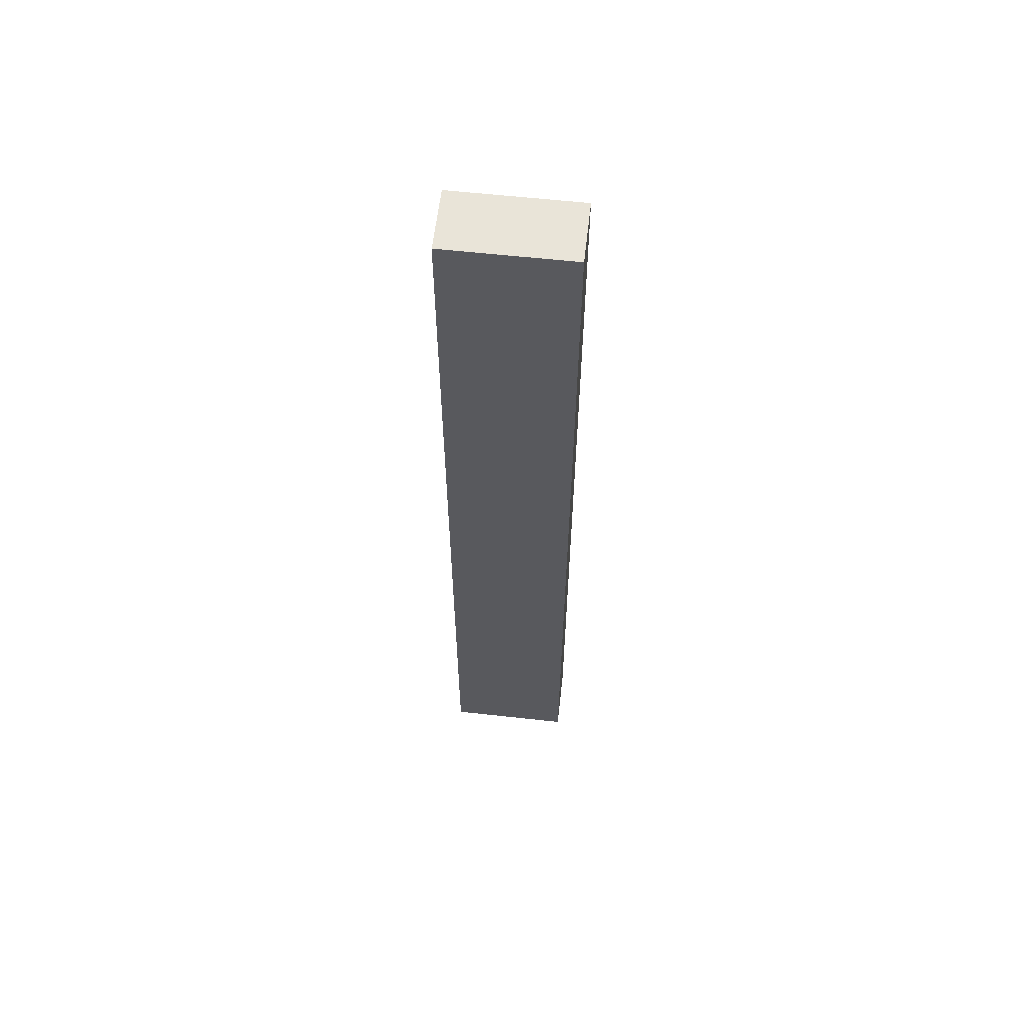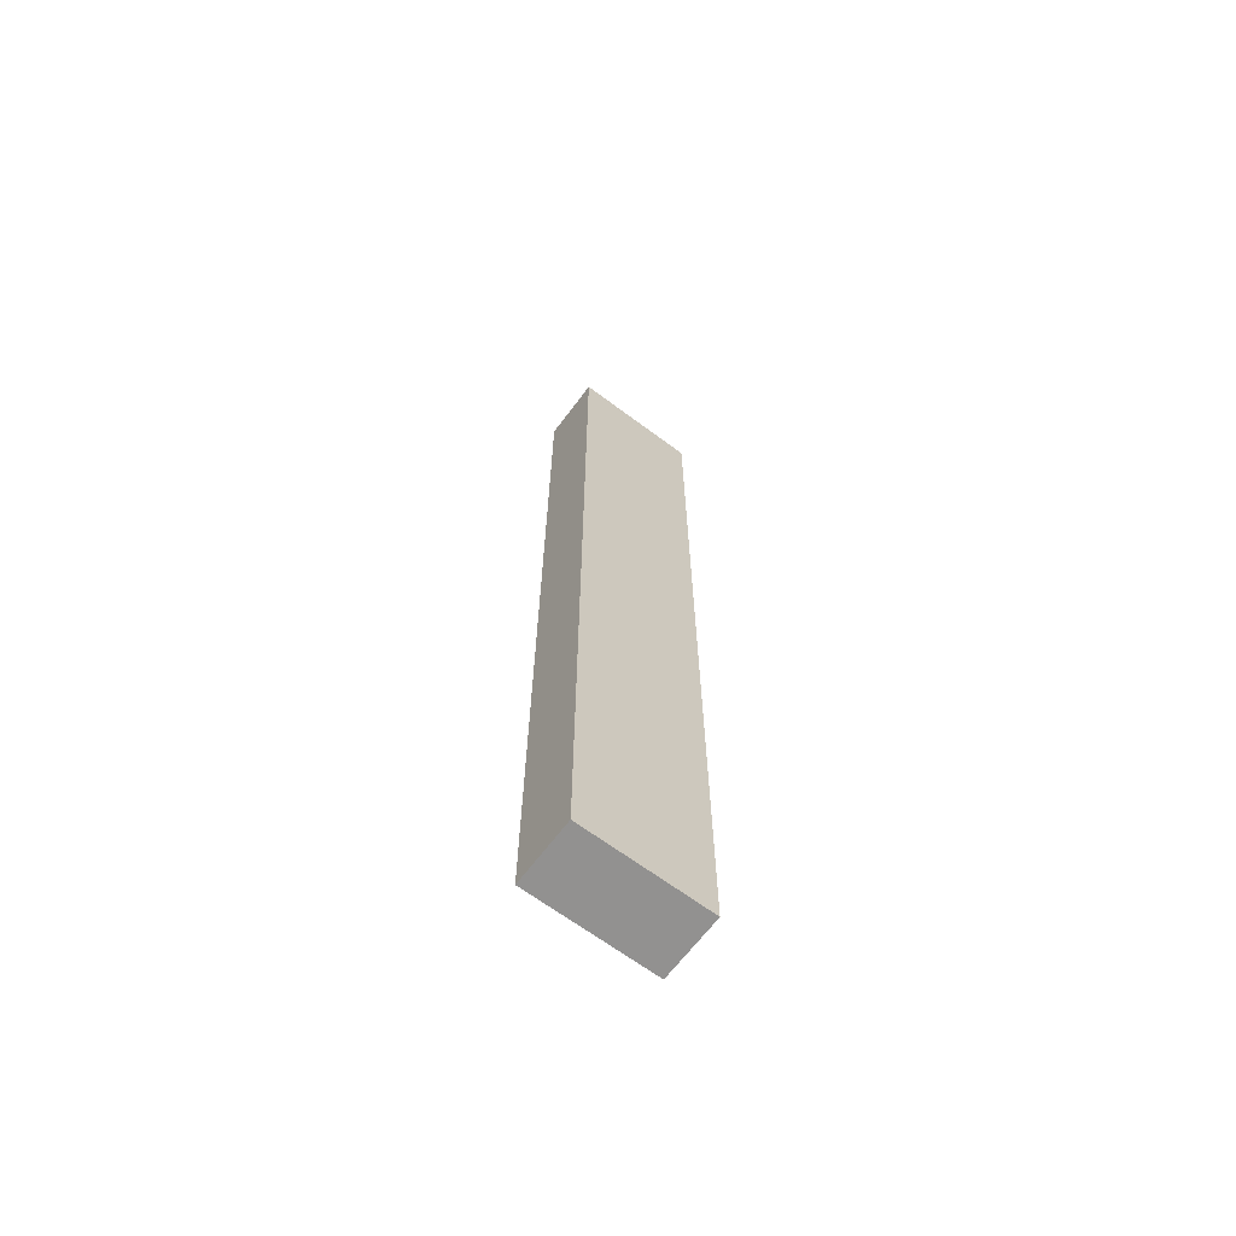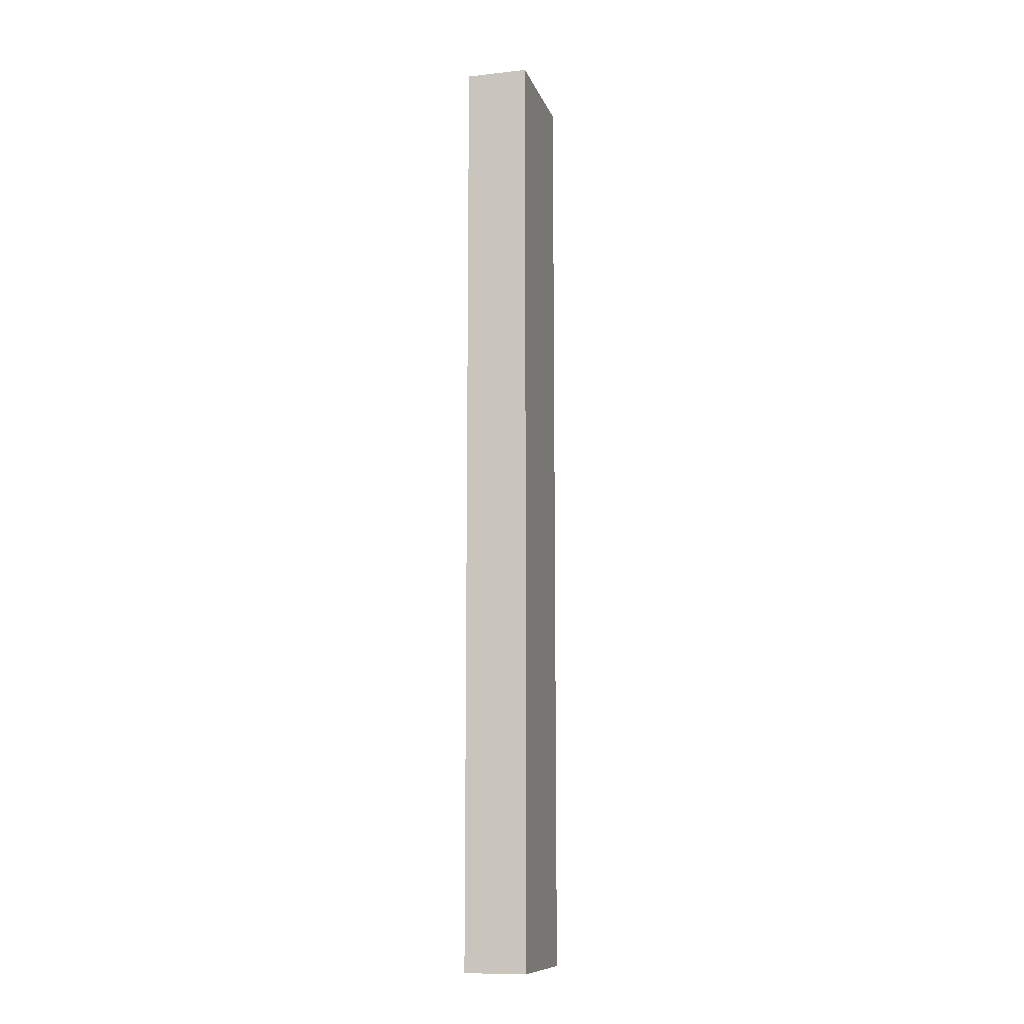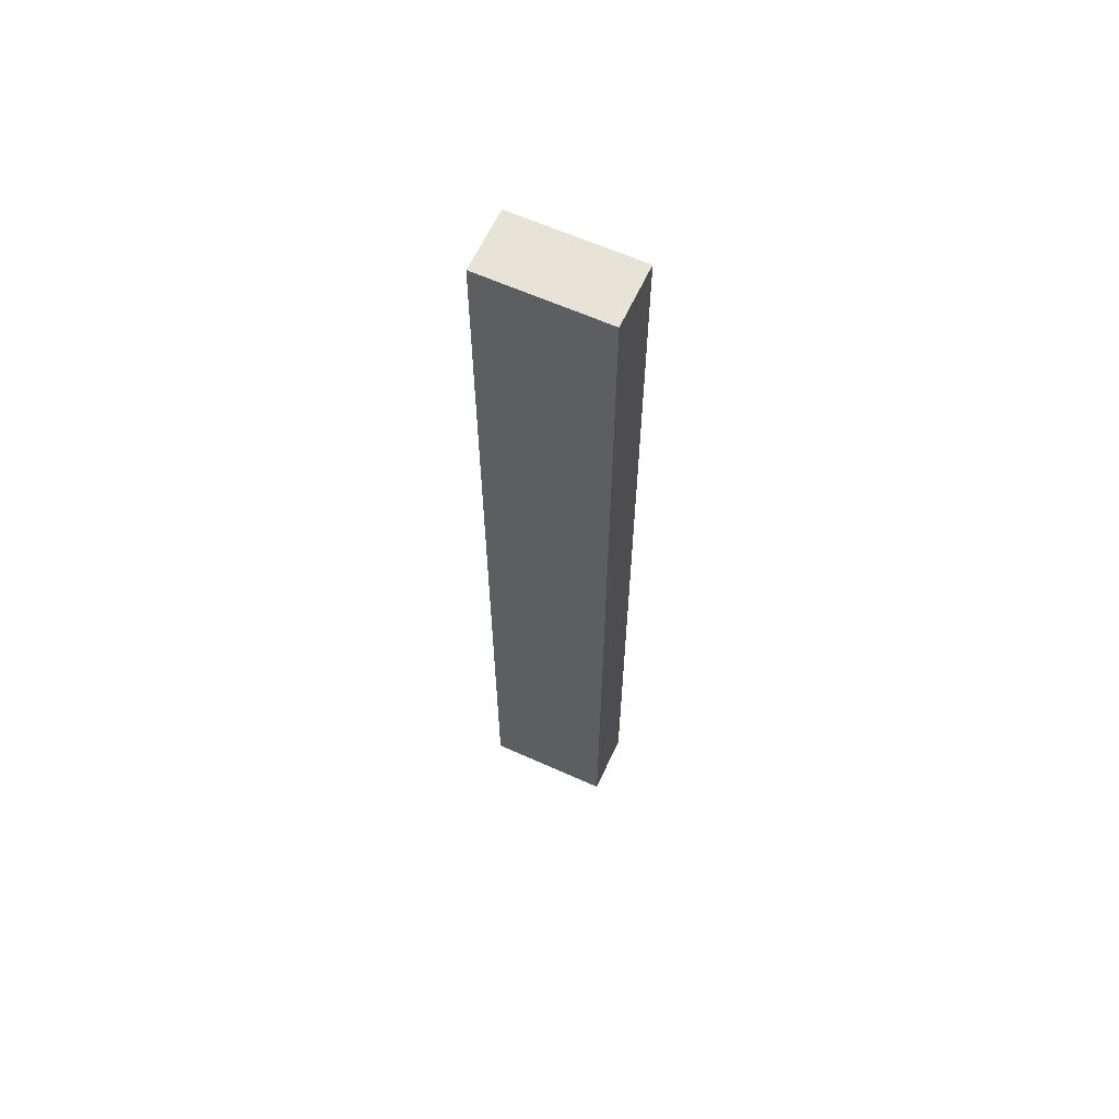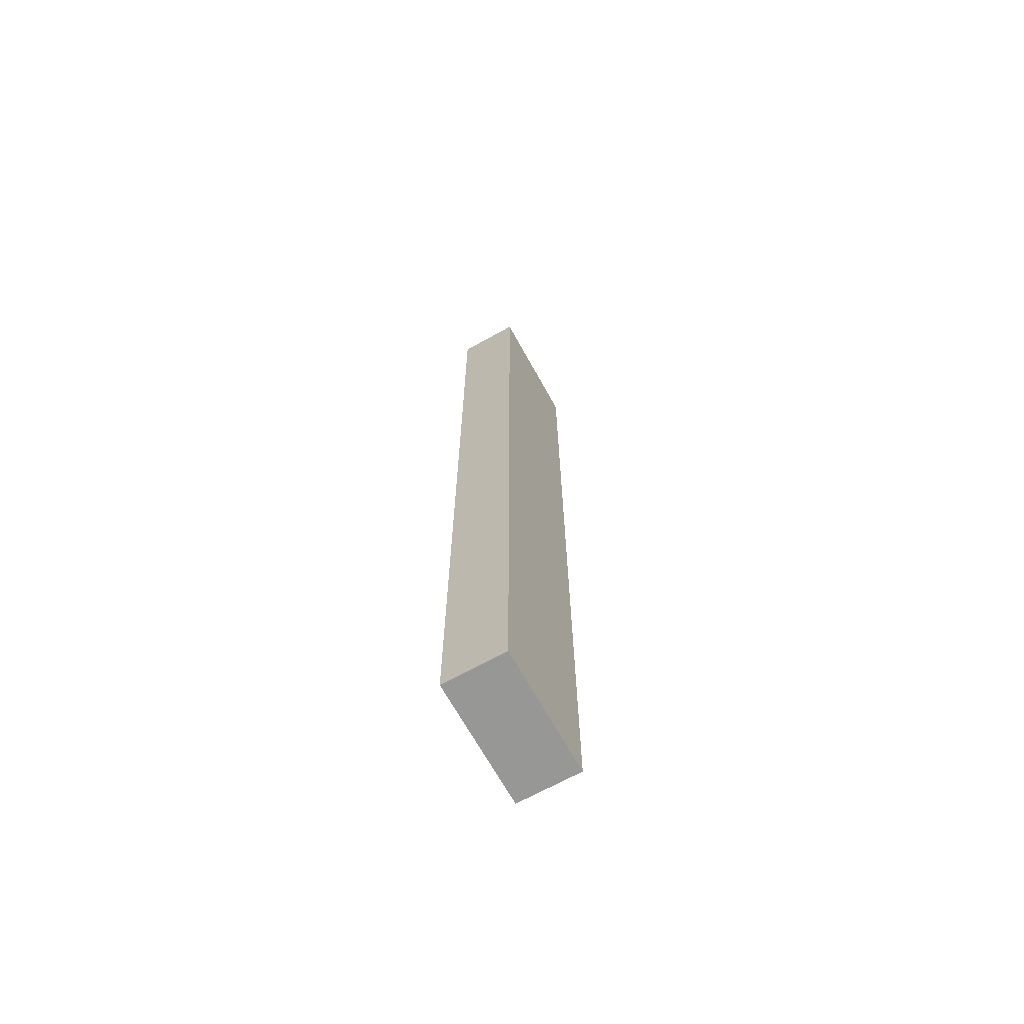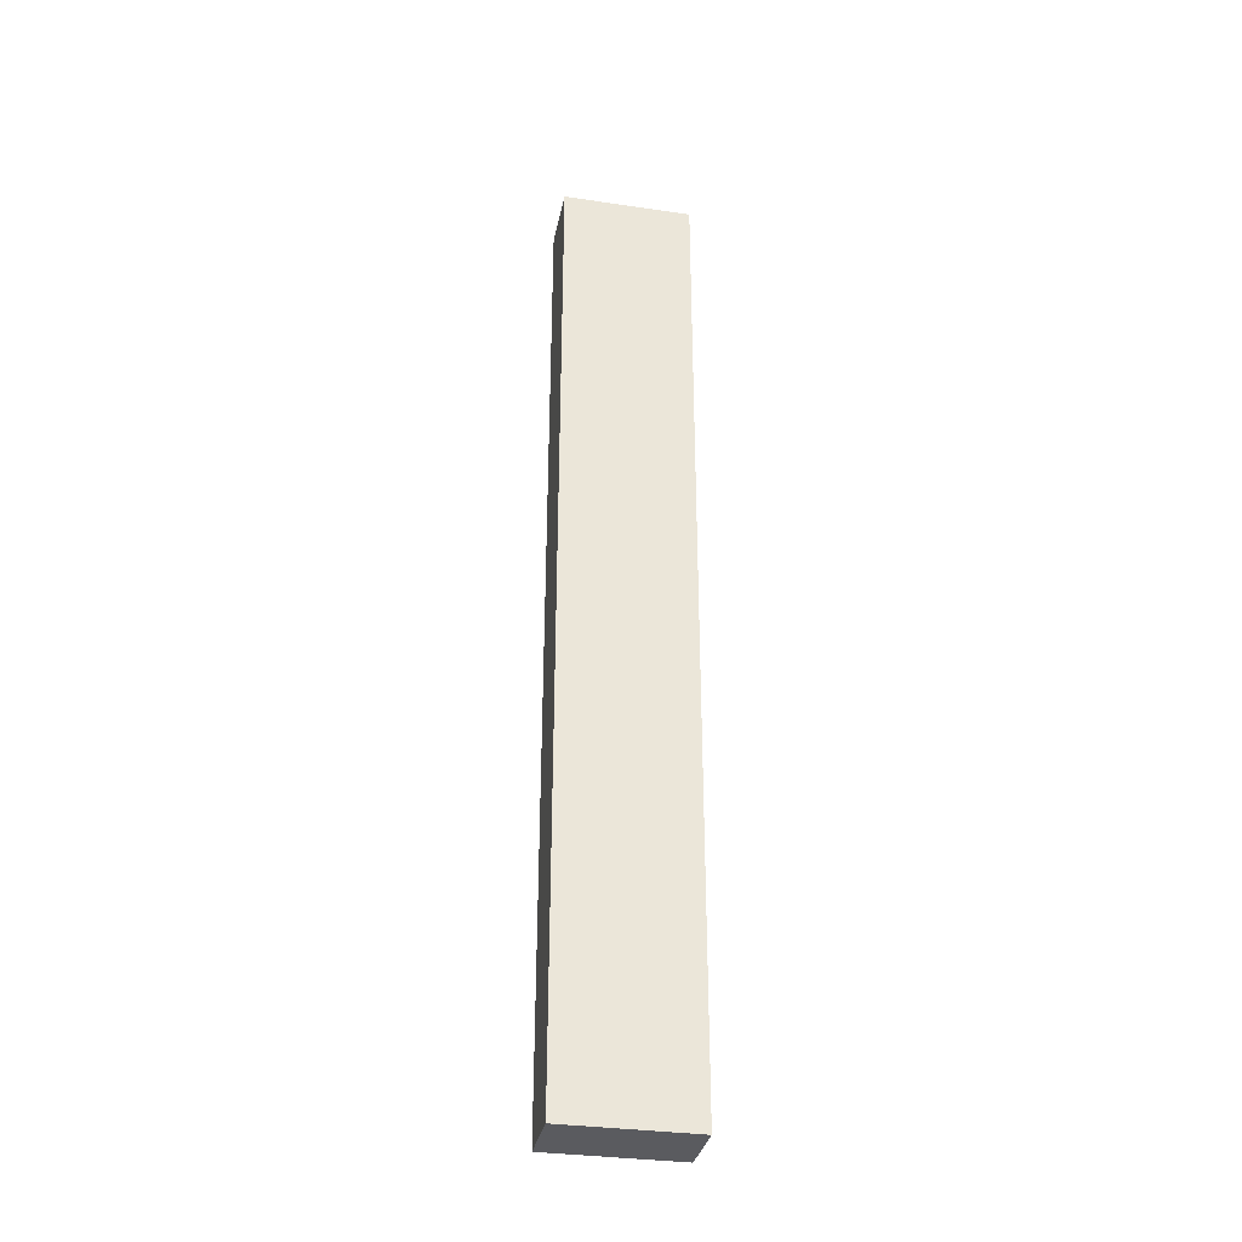
<metadata>
{"format":"obj","ext":"obj","renderer":"f3d","projection":"perspective","resolution":1024,"background":"white","views":[{"elev":59.8,"azim":-83.5,"up":"+Z"},{"elev":-66.1,"azim":-126.9,"up":"+Z"},{"elev":-11.0,"azim":15.1,"up":"+Z"},{"elev":62.2,"azim":-65.4,"up":"+Z"},{"elev":-68.1,"azim":-151.0,"up":"+Z"},{"elev":-33.4,"azim":78.7,"up":"+Z"}]}
</metadata>
<code>
o _1x2_1/shelf_Ends1/mesh3/mesh3-geometry#mesh3-geometry
v 0.7945 -0.103 -0.1835
v 0.7945 -0.05307 0.1906
v 0.7945 -0.103 0.1906
v 0.7945 -0.05307 -0.1835
v 0.7696 -0.103 0.1906
v 0.7696 -0.05307 -0.1835
v 0.7696 -0.05307 0.1906
v 0.7696 -0.103 -0.1835
f 1 2 3
f 2 1 4
f 5 1 3
f 6 2 4
f 1 5 8
f 2 6 7
f 3 2 1
f 4 1 2
f 3 5 2
f 3 1 5
f 4 6 1
f 4 2 6
f 7 2 5
f 8 5 1
f 8 1 6
f 7 6 2
f 7 5 6
f 8 6 5
f 2 5 3
f 1 6 4
f 5 2 7
f 6 1 8
f 6 5 7
f 5 6 8

</code>
